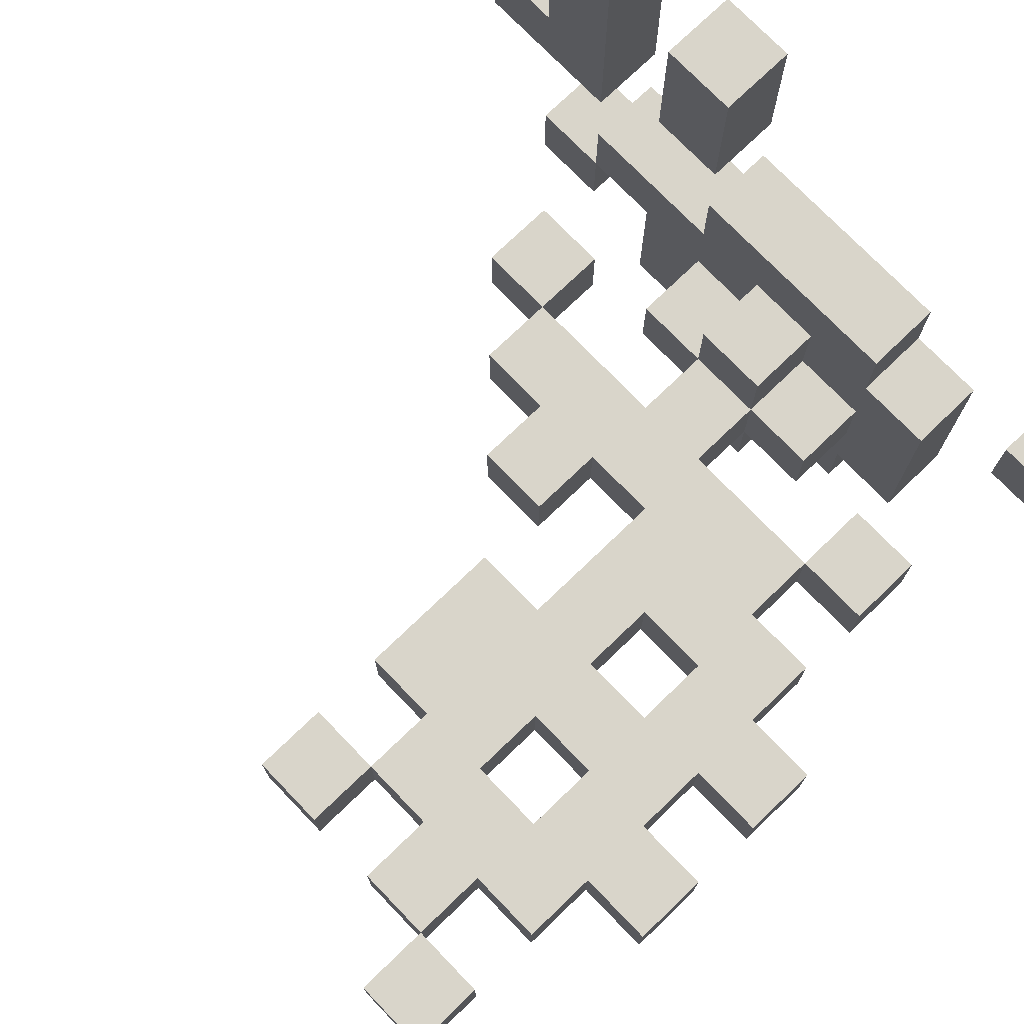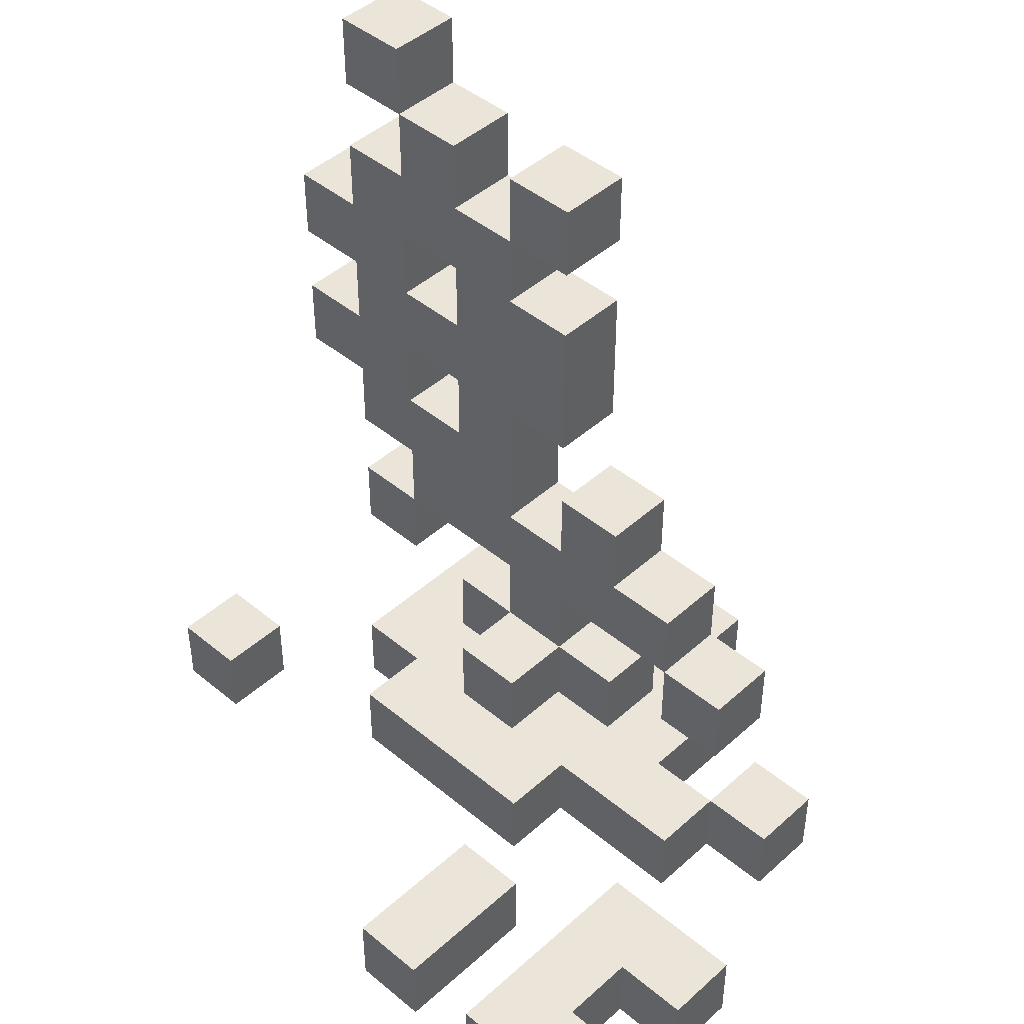
<metadata>
{"format":"obj","ext":"obj","renderer":"f3d","projection":"perspective","resolution":1024,"background":"white","views":[{"elev":74.6,"azim":-133.9,"up":"+Z"},{"elev":44.7,"azim":43.9,"up":"+Y"}]}
</metadata>
<code>
o steering-wheel-broken
v 2.5 0 1.3
v 2.5 0 1.2
v 2.5 0.1 1.3
v 2.5 0.1 1.2
v 2.5 0.5 1
v 2.5 0.5 0.9
v 2.5 0.6 1
v 2.5 0.6 0.9
v 2.5 0.7 1
v 2.5 0.7 0.9
v 2.5 0.8 1
v 2.5 0.8 0.9
v 2.6 0.2 1
v 2.6 0.2 0.9
v 2.6 0.3 1
v 2.6 0.3 0.9
v 2.6 0.4 1
v 2.6 0.4 0.9
v 2.6 0.5 1
v 2.6 0.5 0.9
v 2.6 0.6 1
v 2.6 0.6 0.9
v 2.6 0.7 1
v 2.6 0.7 0.9
v 2.6 0.8 1
v 2.6 0.8 0.9
v 2.6 0.9 1
v 2.6 0.9 0.9
v 2.6 1 1
v 2.6 1 0.9
v 2.6 1.1 1
v 2.6 1.1 0.9
v 2.7 0 1.1
v 2.7 0 0.8
v 2.7 0.1 1.1
v 2.7 0.1 0.8
v 2.7 0.3 1
v 2.7 0.3 0.9
v 2.7 0.4 1
v 2.7 0.4 0.9
v 2.7 0.9 1
v 2.7 0.9 0.9
v 2.7 1 1
v 2.7 1 0.9
v 2.8 0 1.2
v 2.8 0 1.1
v 2.8 0 0.8
v 2.8 0 0.7
v 2.8 0.1 1.2
v 2.8 0.1 1.1
v 2.8 0.1 1
v 2.8 0.1 0.9
v 2.8 0.1 0.8
v 2.8 0.1 0.7
v 2.8 0.2 1
v 2.8 0.2 0.9
v 2.8 0.5 1
v 2.8 0.5 0.9
v 2.8 0.6 1
v 2.8 0.6 0.9
v 2.8 0.7 1
v 2.8 0.7 0.9
v 2.8 0.8 1
v 2.8 0.8 0.9
v 2.9 0.1 1.1
v 2.9 0.1 1
v 2.9 0.1 0.9
v 2.9 0.1 0.8
v 2.9 0.2 1.1
v 2.9 0.2 1
v 2.9 0.2 0.9
v 2.9 0.2 0.8
v 2.9 0.3 1
v 2.9 0.3 0.9
v 2.9 0.9 1
v 2.9 0.9 0.9
v 2.9 1 1
v 2.9 1 0.9
v 3 0.4 1
v 3 0.4 0.9
v 3 0.5 1
v 3 0.5 0.9
v 3.1 0 1.5
v 3.1 0 1.4
v 3.1 0 1.3
v 3.1 0.1 1.5
v 3.1 0.1 1.4
v 3.1 0.1 1.3
v 3.2 0.2 1
v 3.2 0.2 0.9
v 3.2 0.3 1
v 3.2 0.3 0.9
v 3.3 0 1.5
v 3.3 0 1.2
v 3.3 0 1
v 3.3 0 0.9
v 3.3 0.1 1.5
v 3.3 0.1 1.2
v 3.3 0.1 1
v 3.3 0.1 0.9
v 2.6 0 1.3
v 2.6 0 1.2
v 2.6 0.1 1.3
v 2.6 0.1 1.2
v 2.7 0.2 1
v 2.7 0.2 0.9
v 2.7 0.3 1
v 2.7 0.3 0.9
v 2.7 0.5 1
v 2.7 0.5 0.9
v 2.7 0.6 1
v 2.7 0.6 0.9
v 2.7 0.7 1
v 2.7 0.7 0.9
v 2.7 0.8 1
v 2.7 0.8 0.9
v 2.7 1 1
v 2.7 1 0.9
v 2.7 1.1 1
v 2.7 1.1 0.9
v 2.8 0.9 1
v 2.8 0.9 0.9
v 2.8 1 1
v 2.8 1 0.9
v 2.9 0.4 1
v 2.9 0.4 0.9
v 2.9 0.5 1
v 2.9 0.5 0.9
v 2.9 0.6 1
v 2.9 0.6 0.9
v 2.9 0.8 1
v 2.9 0.8 0.9
v 2.9 0.9 1
v 2.9 0.9 0.9
v 3 0.1 1.1
v 3 0.1 1
v 3 0.1 0.9
v 3 0.1 0.8
v 3 0.2 1.1
v 3 0.2 1
v 3 0.2 0.9
v 3 0.2 0.8
v 3 0.3 1
v 3 0.3 0.9
v 3 0.6 1
v 3 0.6 0.9
v 3 0.7 1
v 3 0.7 0.9
v 3 0.8 1
v 3 0.8 0.9
v 3 0.9 1
v 3 0.9 0.9
v 3 1 1
v 3 1 0.9
v 3.1 0 1.2
v 3.1 0 1.1
v 3.1 0 0.8
v 3.1 0 0.7
v 3.1 0.1 1.2
v 3.1 0.1 1.1
v 3.1 0.1 1
v 3.1 0.1 0.9
v 3.1 0.1 0.8
v 3.1 0.1 0.7
v 3.1 0.2 1
v 3.1 0.2 0.9
v 3.1 0.4 1
v 3.1 0.4 0.9
v 3.1 0.5 1
v 3.1 0.5 0.9
v 3.2 0 1.5
v 3.2 0 1.4
v 3.2 0 1.3
v 3.2 0 1
v 3.2 0 0.8
v 3.2 0.1 1.5
v 3.2 0.1 1.4
v 3.2 0.1 1.3
v 3.2 0.1 1
v 3.2 0.1 0.8
v 3.2 0.3 1
v 3.2 0.3 0.9
v 3.2 0.4 1
v 3.2 0.4 0.9
v 3.3 0 1.1
v 3.3 0 1
v 3.3 0.1 1.1
v 3.3 0.1 1
v 3.3 0.2 1
v 3.3 0.2 0.9
v 3.3 0.3 1
v 3.3 0.3 0.9
v 3.4 0 1.4
v 3.4 0 1.3
v 3.4 0 1
v 3.4 0 0.9
v 3.4 0.1 1.4
v 3.4 0.1 1.3
v 3.4 0.1 1
v 3.4 0.1 0.9
v 3.5 0 1.5
v 3.5 0 1.4
v 3.5 0 1.3
v 3.5 0 1.2
v 3.5 0.1 1.5
v 3.5 0.1 1.4
v 3.5 0.1 1.3
v 3.5 0.1 1.2
v 3.1 0 1.5
v 3.1 0.1 1.5
v 3.2 0 1.5
v 3.2 0.1 1.5
v 3.3 0 1.5
v 3.3 0.1 1.5
v 3.4 0 1.5
v 3.4 0.1 1.5
v 3.5 0 1.5
v 3.5 0.1 1.5
v 2.5 0 1.3
v 2.5 0.1 1.3
v 2.6 0 1.3
v 2.6 0.1 1.3
v 3.4 0 1.3
v 3.4 0.1 1.3
v 3.5 0 1.3
v 3.5 0.1 1.3
v 2.8 0 1.2
v 2.8 0.1 1.2
v 3.1 0 1.2
v 3.1 0.1 1.2
v 2.7 0 1.1
v 2.7 0.1 1.1
v 2.8 0 1.1
v 2.8 0.1 1.1
v 2.9 0.1 1.1
v 2.9 0.2 1.1
v 3 0.1 1.1
v 3 0.2 1.1
v 3.1 0 1.1
v 3.1 0.1 1.1
v 3.2 0 1.1
v 3.2 0.1 1.1
v 3.3 0 1.1
v 3.3 0.1 1.1
v 2.5 0.5 1
v 2.5 0.6 1
v 2.5 0.7 1
v 2.5 0.8 1
v 2.6 0.2 1
v 2.6 0.3 1
v 2.6 0.4 1
v 2.6 0.5 1
v 2.6 0.6 1
v 2.6 0.7 1
v 2.6 0.8 1
v 2.6 0.9 1
v 2.6 1 1
v 2.6 1.1 1
v 2.7 0.2 1
v 2.7 0.3 1
v 2.7 0.4 1
v 2.7 0.5 1
v 2.7 0.6 1
v 2.7 0.7 1
v 2.7 0.8 1
v 2.7 0.9 1
v 2.7 1 1
v 2.7 1.1 1
v 2.8 0.1 1
v 2.8 0.2 1
v 2.8 0.3 1
v 2.8 0.4 1
v 2.8 0.5 1
v 2.8 0.6 1
v 2.8 0.7 1
v 2.8 0.8 1
v 2.8 0.9 1
v 2.8 1 1
v 2.9 0.1 1
v 2.9 0.2 1
v 2.9 0.3 1
v 2.9 0.4 1
v 2.9 0.5 1
v 2.9 0.6 1
v 2.9 0.7 1
v 2.9 0.8 1
v 2.9 0.9 1
v 2.9 1 1
v 3 0.1 1
v 3 0.2 1
v 3 0.3 1
v 3 0.4 1
v 3 0.5 1
v 3 0.6 1
v 3 0.7 1
v 3 0.8 1
v 3 0.9 1
v 3 1 1
v 3.1 0.1 1
v 3.1 0.2 1
v 3.1 0.3 1
v 3.1 0.4 1
v 3.1 0.5 1
v 3.2 0.2 1
v 3.2 0.3 1
v 3.2 0.4 1
v 3.3 0 1
v 3.3 0.1 1
v 3.3 0.2 1
v 3.3 0.3 1
v 3.4 0 1
v 3.4 0.1 1
v 3.4 0 1.4
v 3.4 0.1 1.4
v 3.5 0 1.4
v 3.5 0.1 1.4
v 3.1 0 1.3
v 3.1 0.1 1.3
v 3.2 0 1.3
v 3.2 0.1 1.3
v 2.5 0 1.2
v 2.5 0.1 1.2
v 2.6 0 1.2
v 2.6 0.1 1.2
v 3.3 0 1.2
v 3.3 0.1 1.2
v 3.4 0 1.2
v 3.4 0.1 1.2
v 3.5 0 1.2
v 3.5 0.1 1.2
v 3.2 0 1
v 3.2 0.1 1
v 3.3 0 1
v 3.3 0.1 1
v 2.5 0.5 0.9
v 2.5 0.6 0.9
v 2.5 0.7 0.9
v 2.5 0.8 0.9
v 2.6 0.2 0.9
v 2.6 0.3 0.9
v 2.6 0.4 0.9
v 2.6 0.5 0.9
v 2.6 0.6 0.9
v 2.6 0.7 0.9
v 2.6 0.8 0.9
v 2.6 0.9 0.9
v 2.6 1 0.9
v 2.6 1.1 0.9
v 2.7 0.2 0.9
v 2.7 0.3 0.9
v 2.7 0.4 0.9
v 2.7 0.5 0.9
v 2.7 0.6 0.9
v 2.7 0.7 0.9
v 2.7 0.8 0.9
v 2.7 0.9 0.9
v 2.7 1 0.9
v 2.7 1.1 0.9
v 2.8 0.1 0.9
v 2.8 0.2 0.9
v 2.8 0.3 0.9
v 2.8 0.4 0.9
v 2.8 0.5 0.9
v 2.8 0.6 0.9
v 2.8 0.7 0.9
v 2.8 0.8 0.9
v 2.8 0.9 0.9
v 2.8 1 0.9
v 2.9 0.1 0.9
v 2.9 0.2 0.9
v 2.9 0.3 0.9
v 2.9 0.4 0.9
v 2.9 0.5 0.9
v 2.9 0.6 0.9
v 2.9 0.7 0.9
v 2.9 0.8 0.9
v 2.9 0.9 0.9
v 2.9 1 0.9
v 3 0.1 0.9
v 3 0.2 0.9
v 3 0.3 0.9
v 3 0.4 0.9
v 3 0.5 0.9
v 3 0.6 0.9
v 3 0.7 0.9
v 3 0.8 0.9
v 3 0.9 0.9
v 3 1 0.9
v 3.1 0.1 0.9
v 3.1 0.2 0.9
v 3.1 0.3 0.9
v 3.1 0.4 0.9
v 3.1 0.5 0.9
v 3.2 0.2 0.9
v 3.2 0.3 0.9
v 3.2 0.4 0.9
v 3.3 0 0.9
v 3.3 0.1 0.9
v 3.3 0.2 0.9
v 3.3 0.3 0.9
v 3.4 0 0.9
v 3.4 0.1 0.9
v 2.7 0 0.8
v 2.7 0.1 0.8
v 2.8 0 0.8
v 2.8 0.1 0.8
v 2.9 0.1 0.8
v 2.9 0.2 0.8
v 3 0.1 0.8
v 3 0.2 0.8
v 3.1 0 0.8
v 3.1 0.1 0.8
v 3.2 0 0.8
v 3.2 0.1 0.8
v 2.8 0 0.7
v 2.8 0.1 0.7
v 3.1 0 0.7
v 3.1 0.1 0.7
v 3.1 0 1.5
v 3.2 0 1.5
v 3.3 0 1.5
v 3.4 0 1.5
v 3.5 0 1.5
v 3.1 0 1.4
v 3.2 0 1.4
v 3.4 0 1.4
v 3.5 0 1.4
v 2.5 0 1.3
v 2.6 0 1.3
v 3.1 0 1.3
v 3.2 0 1.3
v 3.4 0 1.3
v 3.5 0 1.3
v 2.5 0 1.2
v 2.6 0 1.2
v 2.8 0 1.2
v 3.1 0 1.2
v 3.3 0 1.2
v 3.4 0 1.2
v 3.5 0 1.2
v 2.7 0 1.1
v 2.8 0 1.1
v 3.1 0 1.1
v 3.2 0 1.1
v 3.3 0 1.1
v 3.2 0 1
v 3.3 0 1
v 3.4 0 1
v 3.3 0 0.9
v 3.4 0 0.9
v 2.7 0 0.8
v 2.8 0 0.8
v 3.1 0 0.8
v 3.2 0 0.8
v 2.8 0 0.7
v 3.1 0 0.7
v 2.6 0.2 1
v 2.7 0.2 1
v 3.2 0.2 1
v 3.3 0.2 1
v 2.6 0.2 0.9
v 2.7 0.2 0.9
v 3.2 0.2 0.9
v 3.3 0.2 0.9
v 2.7 0.3 1
v 2.8 0.3 1
v 2.9 0.3 1
v 3 0.3 1
v 3.1 0.3 1
v 3.2 0.3 1
v 2.7 0.3 0.9
v 2.8 0.3 0.9
v 2.9 0.3 0.9
v 3 0.3 0.9
v 3.1 0.3 0.9
v 3.2 0.3 0.9
v 2.6 0.4 1
v 2.7 0.4 1
v 2.6 0.4 0.9
v 2.7 0.4 0.9
v 2.5 0.5 1
v 2.6 0.5 1
v 2.5 0.5 0.9
v 2.6 0.5 0.9
v 2.7 0.6 1
v 2.8 0.6 1
v 2.9 0.6 1
v 3 0.6 1
v 2.7 0.6 0.9
v 2.8 0.6 0.9
v 2.9 0.6 0.9
v 3 0.6 0.9
v 2.5 0.7 1
v 2.6 0.7 1
v 2.5 0.7 0.9
v 2.6 0.7 0.9
v 2.7 0.8 1
v 2.8 0.8 1
v 2.7 0.8 0.9
v 2.8 0.8 0.9
v 2.9 0.9 1
v 3 0.9 1
v 2.9 0.9 0.9
v 3 0.9 0.9
v 2.6 1 1
v 2.7 1 1
v 2.6 1 0.9
v 2.7 1 0.9
v 3.1 0.1 1.5
v 3.2 0.1 1.5
v 3.3 0.1 1.5
v 3.4 0.1 1.5
v 3.5 0.1 1.5
v 3.1 0.1 1.4
v 3.2 0.1 1.4
v 3.4 0.1 1.4
v 3.5 0.1 1.4
v 2.5 0.1 1.3
v 2.6 0.1 1.3
v 3.1 0.1 1.3
v 3.2 0.1 1.3
v 3.4 0.1 1.3
v 3.5 0.1 1.3
v 2.5 0.1 1.2
v 2.6 0.1 1.2
v 2.8 0.1 1.2
v 3.1 0.1 1.2
v 3.3 0.1 1.2
v 3.4 0.1 1.2
v 3.5 0.1 1.2
v 2.7 0.1 1.1
v 2.8 0.1 1.1
v 2.9 0.1 1.1
v 3 0.1 1.1
v 3.1 0.1 1.1
v 3.2 0.1 1.1
v 3.3 0.1 1.1
v 2.8 0.1 1
v 2.9 0.1 1
v 3 0.1 1
v 3.1 0.1 1
v 3.2 0.1 1
v 3.3 0.1 1
v 3.4 0.1 1
v 2.8 0.1 0.9
v 2.9 0.1 0.9
v 3 0.1 0.9
v 3.1 0.1 0.9
v 3.3 0.1 0.9
v 3.4 0.1 0.9
v 2.7 0.1 0.8
v 2.8 0.1 0.8
v 2.9 0.1 0.8
v 3 0.1 0.8
v 3.1 0.1 0.8
v 3.2 0.1 0.8
v 2.8 0.1 0.7
v 3.1 0.1 0.7
v 2.9 0.2 1.1
v 3 0.2 1.1
v 2.8 0.2 1
v 2.9 0.2 1
v 3 0.2 1
v 3.1 0.2 1
v 2.8 0.2 0.9
v 2.9 0.2 0.9
v 3 0.2 0.9
v 3.1 0.2 0.9
v 2.9 0.2 0.8
v 3 0.2 0.8
v 2.6 0.3 1
v 2.7 0.3 1
v 3.2 0.3 1
v 3.3 0.3 1
v 2.6 0.3 0.9
v 2.7 0.3 0.9
v 3.2 0.3 0.9
v 3.3 0.3 0.9
v 2.9 0.4 1
v 3 0.4 1
v 3.1 0.4 1
v 3.2 0.4 1
v 2.9 0.4 0.9
v 3 0.4 0.9
v 3.1 0.4 0.9
v 3.2 0.4 0.9
v 2.7 0.5 1
v 2.8 0.5 1
v 3 0.5 1
v 3.1 0.5 1
v 2.7 0.5 0.9
v 2.8 0.5 0.9
v 3 0.5 0.9
v 3.1 0.5 0.9
v 2.5 0.6 1
v 2.6 0.6 1
v 2.5 0.6 0.9
v 2.6 0.6 0.9
v 2.7 0.7 1
v 2.8 0.7 1
v 2.7 0.7 0.9
v 2.8 0.7 0.9
v 2.5 0.8 1
v 2.6 0.8 1
v 2.9 0.8 1
v 3 0.8 1
v 2.5 0.8 0.9
v 2.6 0.8 0.9
v 2.9 0.8 0.9
v 3 0.8 0.9
v 2.6 0.9 1
v 2.7 0.9 1
v 2.8 0.9 1
v 2.9 0.9 1
v 2.6 0.9 0.9
v 2.7 0.9 0.9
v 2.8 0.9 0.9
v 2.9 0.9 0.9
v 2.7 1 1
v 2.8 1 1
v 2.9 1 1
v 3 1 1
v 2.7 1 0.9
v 2.8 1 0.9
v 2.9 1 0.9
v 3 1 0.9
v 2.6 1.1 1
v 2.7 1.1 1
v 2.6 1.1 0.9
v 2.7 1.1 0.9
f 3 2 1
f 4 2 3
f 7 6 5
f 8 6 7
f 11 10 9
f 12 10 11
f 15 14 13
f 16 14 15
f 19 18 17
f 20 18 19
f 23 22 21
f 24 22 23
f 27 26 25
f 28 26 27
f 31 30 29
f 32 30 31
f 35 34 33
f 36 34 35
f 39 38 37
f 40 38 39
f 43 42 41
f 44 42 43
f 49 46 45
f 50 46 49
f 53 48 47
f 54 48 53
f 55 52 51
f 56 52 55
f 59 58 57
f 60 58 59
f 63 62 61
f 64 62 63
f 69 66 65
f 70 66 69
f 71 68 67
f 72 68 71
f 73 71 70
f 74 71 73
f 77 76 75
f 78 76 77
f 81 80 79
f 82 80 81
f 86 84 83
f 87 85 84
f 87 84 86
f 88 85 87
f 91 90 89
f 92 90 91
f 97 94 93
f 98 94 97
f 99 96 95
f 100 96 99
f 101 102 103
f 103 102 104
f 105 106 107
f 107 106 108
f 109 110 111
f 111 110 112
f 113 114 115
f 115 114 116
f 117 118 119
f 119 118 120
f 121 122 123
f 123 122 124
f 125 126 127
f 127 126 128
f 127 128 129
f 129 128 130
f 131 132 133
f 133 132 134
f 135 136 139
f 139 136 140
f 137 138 141
f 141 138 142
f 140 141 143
f 143 141 144
f 145 146 147
f 147 146 148
f 147 148 149
f 149 148 150
f 151 152 153
f 153 152 154
f 155 156 159
f 159 156 160
f 157 158 163
f 163 158 164
f 161 162 165
f 165 162 166
f 167 168 169
f 169 168 170
f 171 172 176
f 172 173 177
f 176 172 177
f 177 173 178
f 174 175 179
f 179 175 180
f 181 182 183
f 183 182 184
f 185 186 187
f 187 186 188
f 189 190 191
f 191 190 192
f 193 194 197
f 197 194 198
f 195 196 199
f 199 196 200
f 201 202 205
f 205 202 206
f 203 204 207
f 207 204 208
f 211 210 209
f 212 210 211
f 215 214 213
f 216 214 215
f 217 216 215
f 218 216 217
f 221 220 219
f 222 220 221
f 225 224 223
f 226 224 225
f 229 228 227
f 230 228 229
f 233 232 231
f 234 232 233
f 237 236 235
f 238 236 237
f 241 240 239
f 242 240 241
f 243 242 241
f 244 242 243
f 252 246 245
f 253 246 252
f 254 248 247
f 255 248 254
f 259 250 249
f 260 250 259
f 261 253 252
f 261 252 251
f 261 254 253
f 261 256 255
f 261 255 254
f 262 256 261
f 263 256 262
f 264 256 263
f 265 256 264
f 266 256 265
f 267 258 257
f 268 258 267
f 271 261 260
f 272 262 261
f 272 261 271
f 273 262 272
f 274 264 263
f 275 264 274
f 276 266 265
f 277 267 266
f 277 266 276
f 278 267 277
f 279 270 269
f 280 270 279
f 281 272 271
f 282 273 272
f 282 272 281
f 283 274 273
f 283 273 282
f 284 275 274
f 284 274 283
f 285 276 275
f 285 275 284
f 286 277 276
f 286 276 285
f 287 277 286
f 290 281 280
f 291 282 281
f 291 281 290
f 292 282 291
f 294 285 284
f 295 286 285
f 295 285 294
f 296 286 295
f 297 288 287
f 298 288 297
f 299 290 289
f 300 290 299
f 301 292 291
f 302 293 292
f 302 292 301
f 303 293 302
f 305 302 301
f 306 302 305
f 309 305 304
f 310 305 309
f 311 308 307
f 312 308 311
f 313 314 315
f 315 314 316
f 317 318 319
f 319 318 320
f 321 322 323
f 323 322 324
f 325 326 327
f 327 326 328
f 327 328 329
f 329 328 330
f 331 332 333
f 333 332 334
f 335 336 342
f 342 336 343
f 337 338 344
f 344 338 345
f 339 340 349
f 349 340 350
f 342 343 351
f 341 342 351
f 343 344 351
f 345 346 351
f 344 345 351
f 351 346 352
f 352 346 353
f 353 346 354
f 354 346 355
f 355 346 356
f 347 348 357
f 357 348 358
f 350 351 361
f 351 352 362
f 361 351 362
f 362 352 363
f 353 354 364
f 364 354 365
f 355 356 366
f 356 357 367
f 366 356 367
f 367 357 368
f 359 360 369
f 369 360 370
f 361 362 371
f 362 363 372
f 371 362 372
f 363 364 373
f 372 363 373
f 364 365 374
f 373 364 374
f 365 366 375
f 374 365 375
f 366 367 376
f 375 366 376
f 376 367 377
f 370 371 380
f 371 372 381
f 380 371 381
f 381 372 382
f 374 375 384
f 375 376 385
f 384 375 385
f 385 376 386
f 377 378 387
f 387 378 388
f 379 380 389
f 389 380 390
f 381 382 391
f 382 383 392
f 391 382 392
f 392 383 393
f 391 392 395
f 395 392 396
f 394 395 399
f 399 395 400
f 397 398 401
f 401 398 402
f 403 404 405
f 405 404 406
f 407 408 409
f 409 408 410
f 411 412 413
f 413 412 414
f 415 416 417
f 417 416 418
f 424 420 419
f 425 420 424
f 426 423 422
f 426 422 421
f 427 423 426
f 430 425 424
f 431 425 430
f 432 426 421
f 434 429 428
f 435 429 434
f 438 432 421
f 439 433 432
f 439 432 438
f 440 433 439
f 442 437 436
f 443 437 442
f 446 442 441
f 446 445 444
f 446 444 443
f 446 443 442
f 447 445 446
f 449 448 447
f 450 448 449
f 451 446 441
f 452 446 451
f 453 446 452
f 454 446 453
f 455 453 452
f 456 453 455
f 461 458 457
f 462 458 461
f 463 460 459
f 464 460 463
f 471 466 465
f 472 467 466
f 472 466 471
f 473 467 472
f 474 469 468
f 475 470 469
f 475 469 474
f 476 470 475
f 479 478 477
f 480 478 479
f 483 482 481
f 484 482 483
f 489 486 485
f 490 486 489
f 491 488 487
f 492 488 491
f 495 494 493
f 496 494 495
f 499 498 497
f 500 498 499
f 503 502 501
f 504 502 503
f 507 506 505
f 508 506 507
f 509 510 514
f 514 510 515
f 512 513 516
f 511 512 516
f 516 513 517
f 514 515 520
f 520 515 521
f 511 516 522
f 518 519 524
f 524 519 525
f 511 522 528
f 522 523 529
f 528 522 529
f 529 523 530
f 526 527 532
f 532 527 533
f 533 527 534
f 534 527 535
f 531 532 538
f 532 533 538
f 538 533 539
f 535 536 540
f 534 535 540
f 540 536 541
f 536 537 542
f 541 536 542
f 542 537 543
f 531 538 545
f 541 542 548
f 543 544 549
f 549 544 550
f 545 546 551
f 531 545 551
f 551 546 552
f 552 546 553
f 547 548 554
f 548 542 555
f 554 548 555
f 555 542 556
f 552 553 557
f 553 554 557
f 554 555 557
f 557 555 558
f 559 560 562
f 562 560 563
f 561 562 565
f 565 562 566
f 563 564 567
f 567 564 568
f 566 567 569
f 569 567 570
f 571 572 575
f 575 572 576
f 573 574 577
f 577 574 578
f 579 580 583
f 583 580 584
f 581 582 585
f 585 582 586
f 587 588 591
f 591 588 592
f 589 590 593
f 593 590 594
f 595 596 597
f 597 596 598
f 599 600 601
f 601 600 602
f 603 604 607
f 607 604 608
f 605 606 609
f 609 606 610
f 611 612 615
f 615 612 616
f 613 614 617
f 617 614 618
f 619 620 623
f 623 620 624
f 621 622 625
f 625 622 626
f 627 628 629
f 629 628 630

</code>
